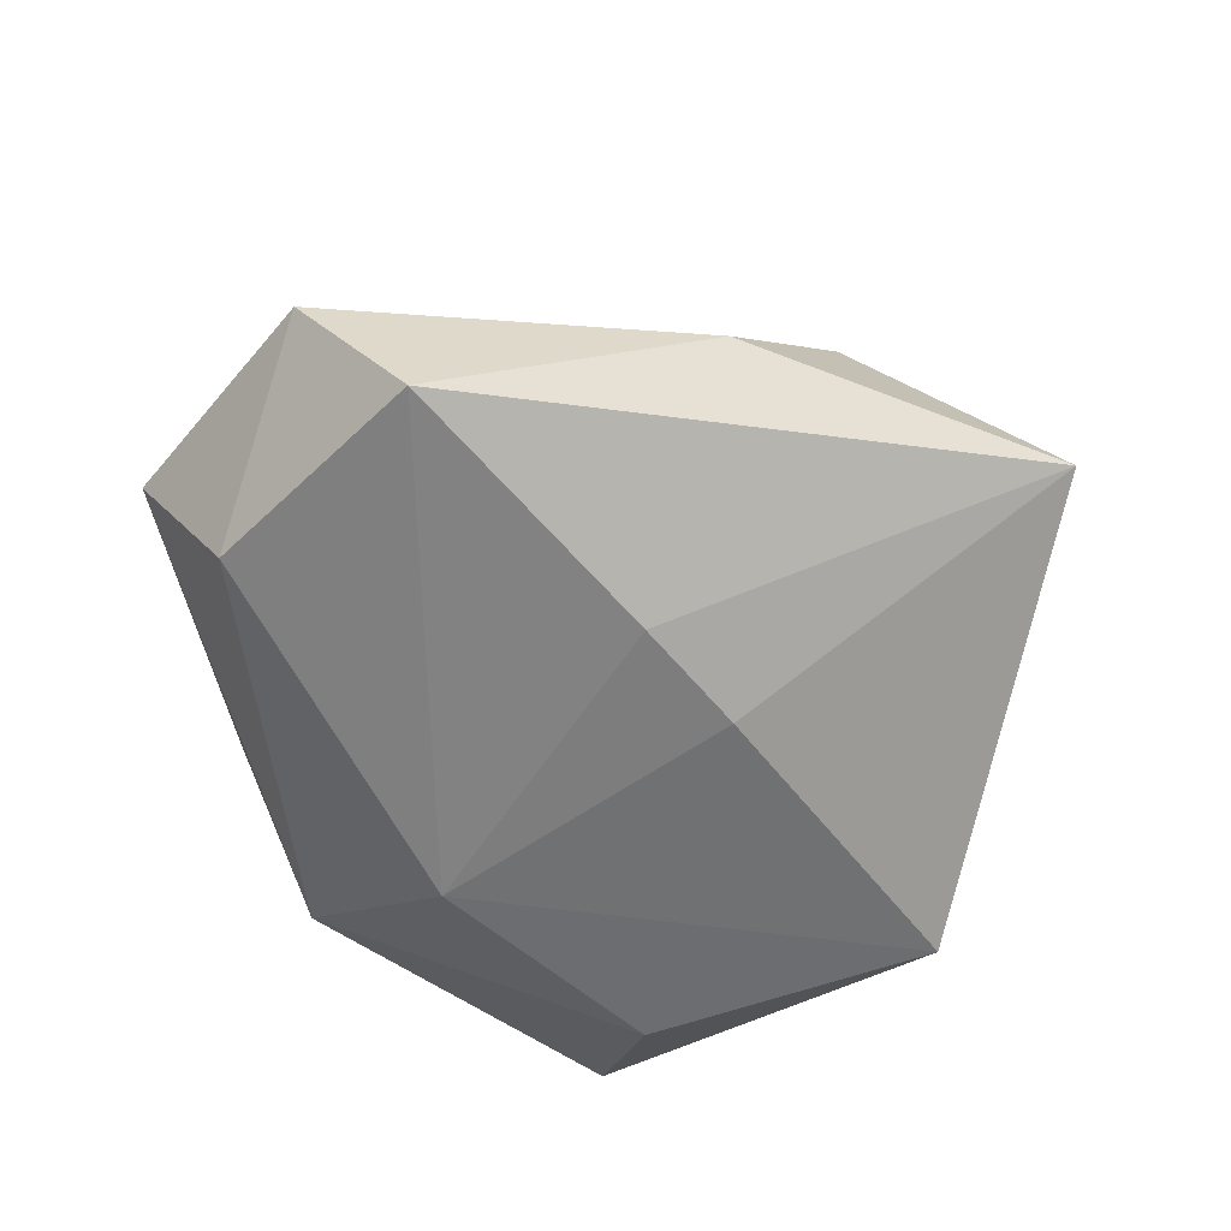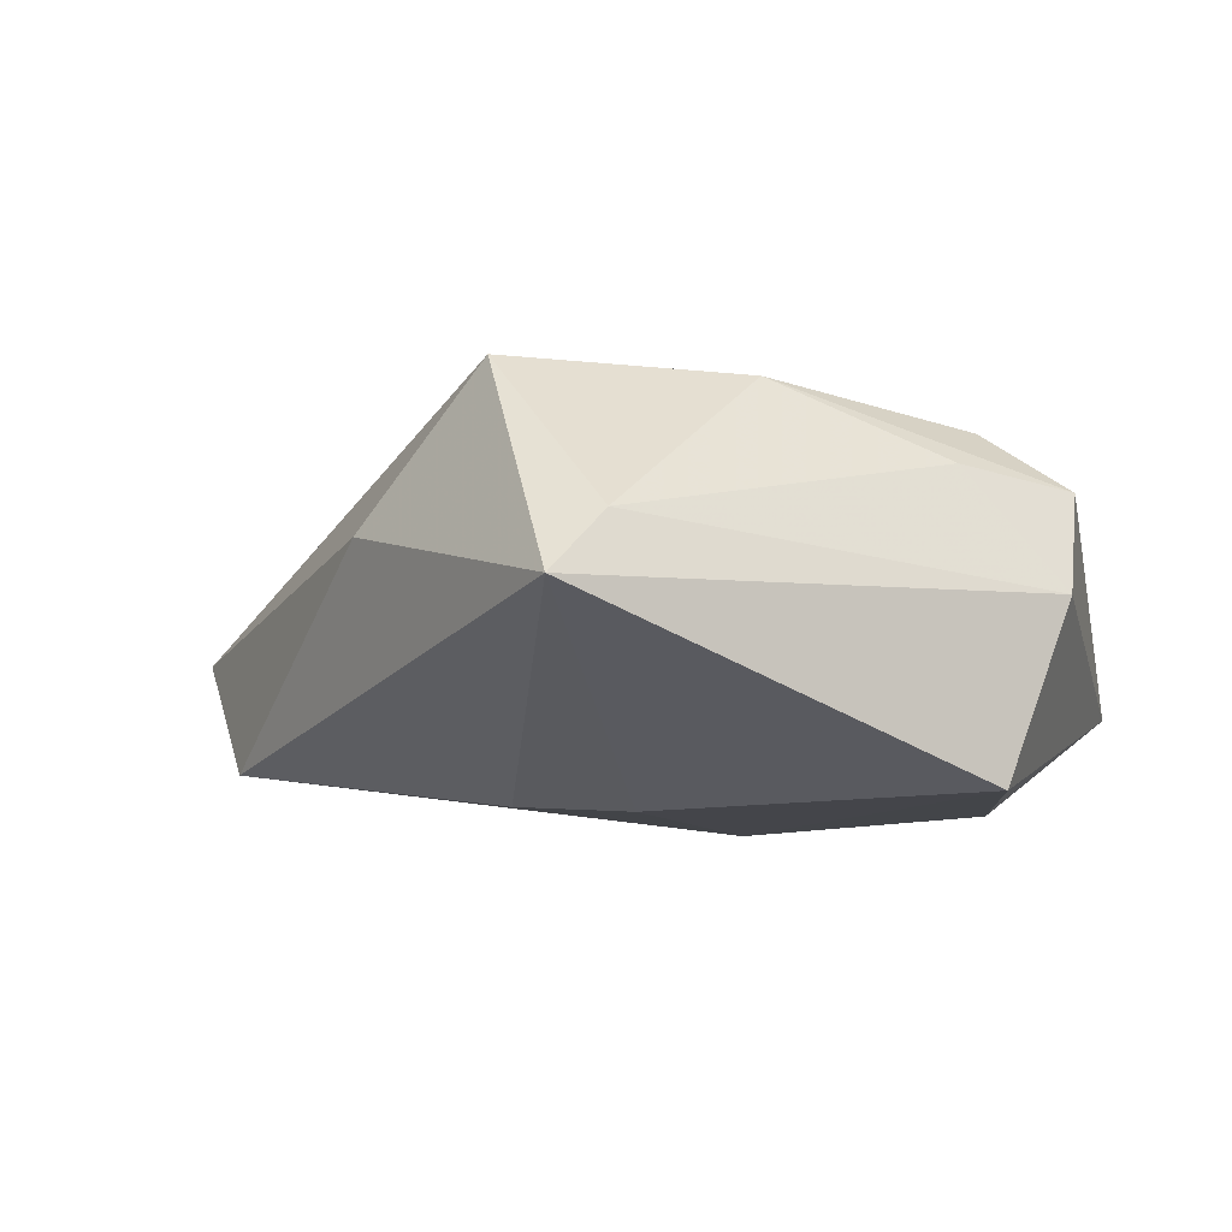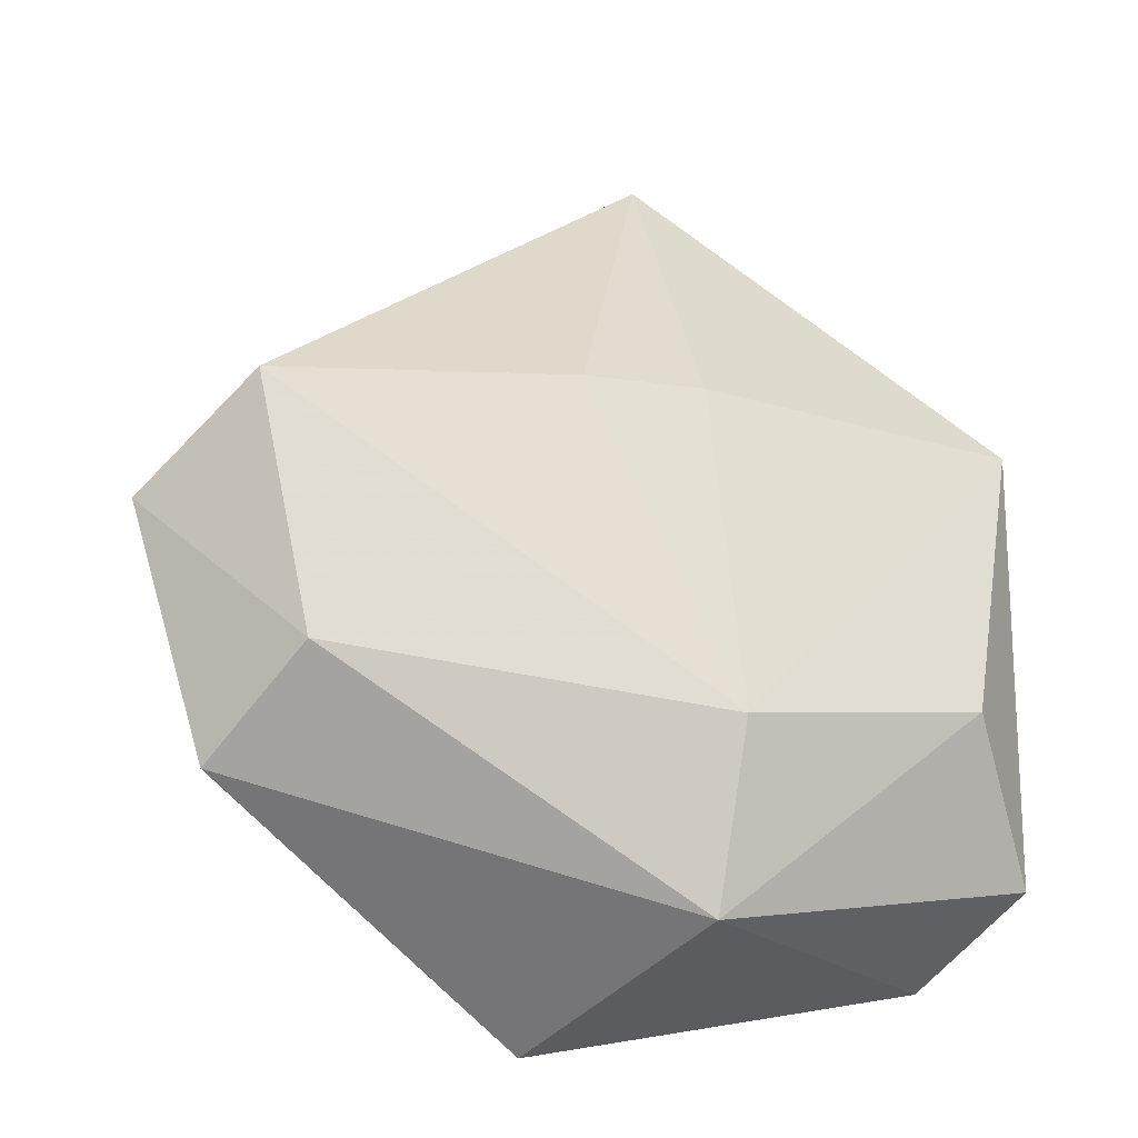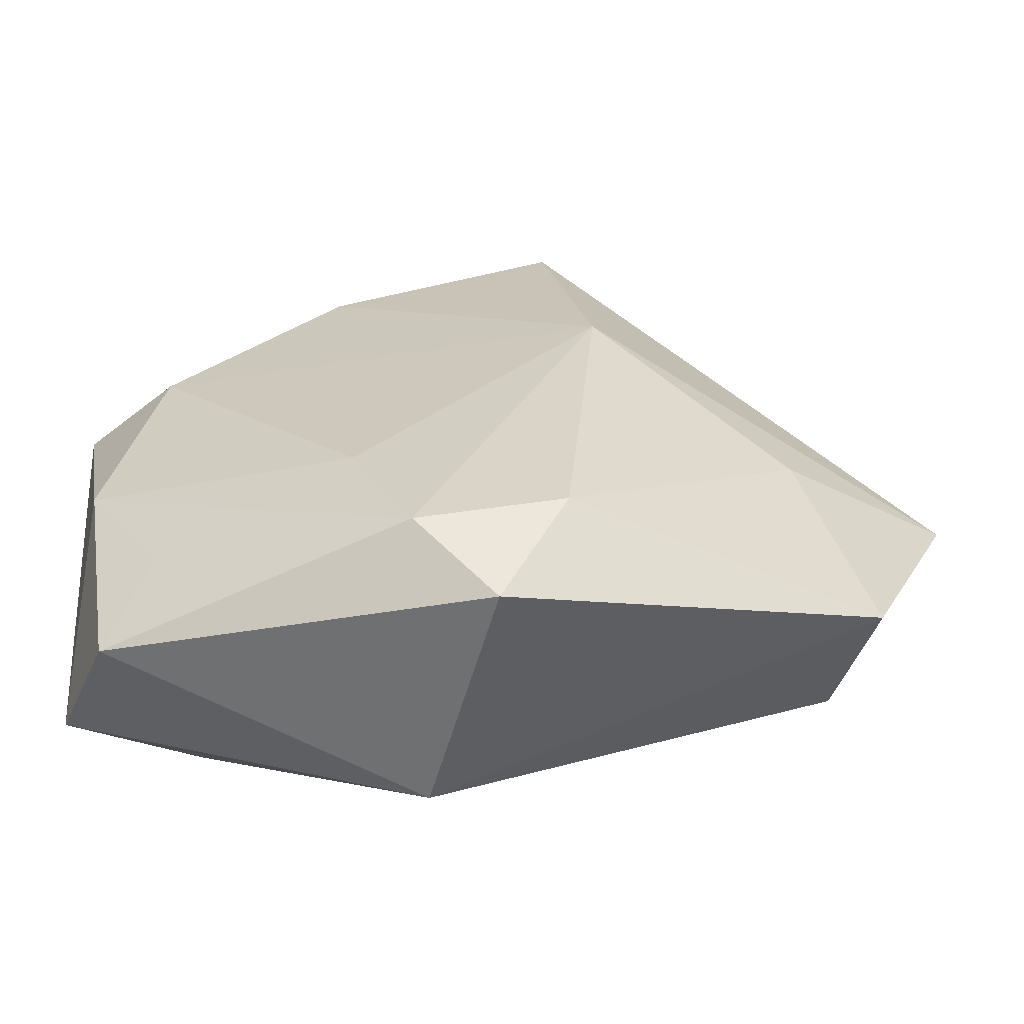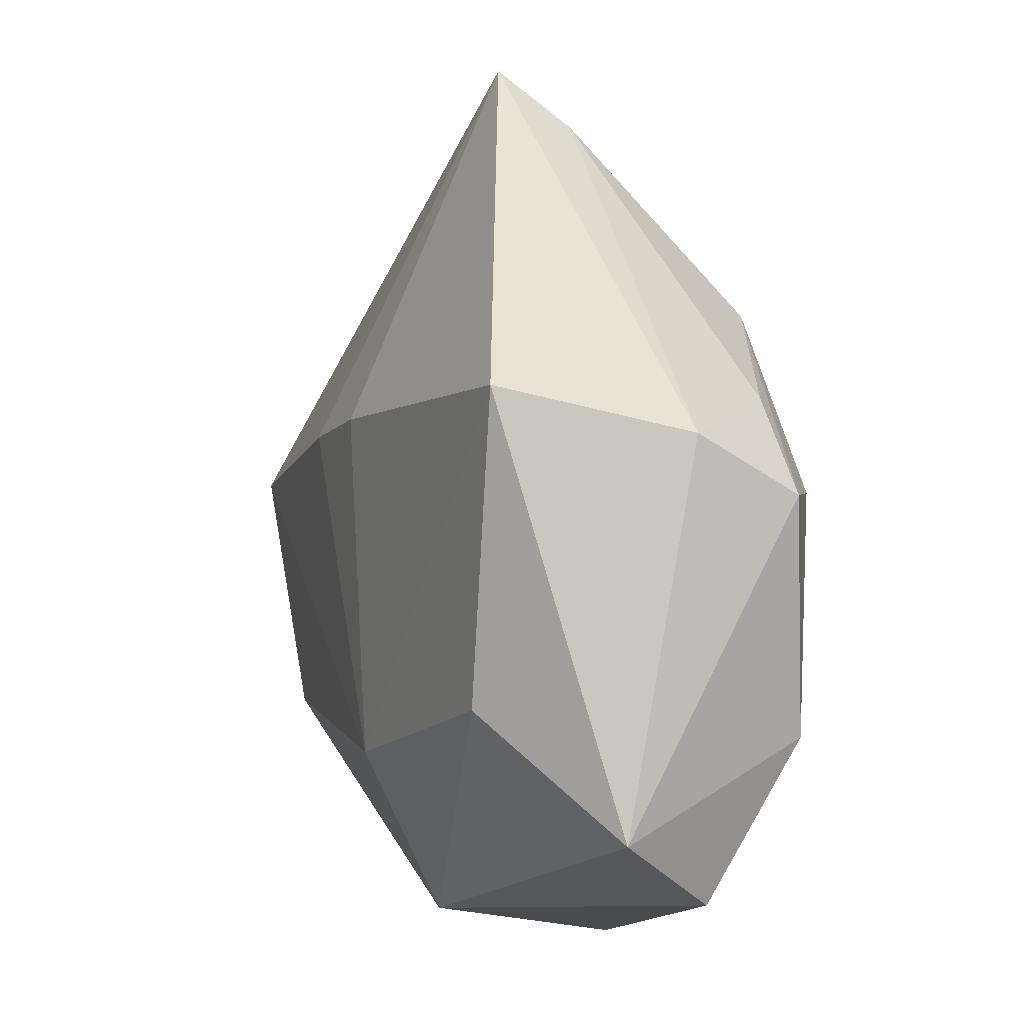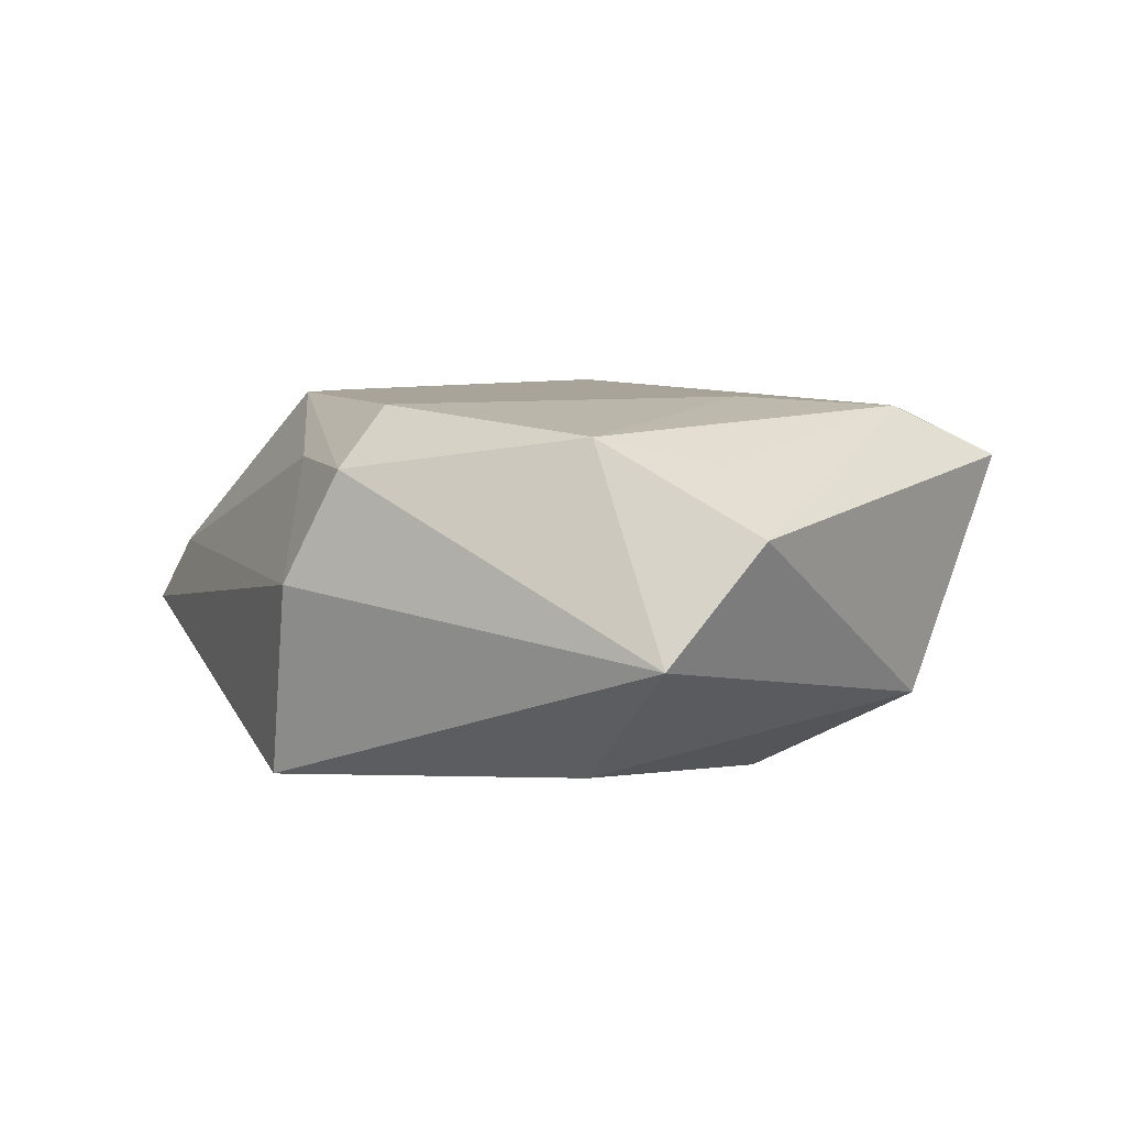
<metadata>
{"format":"obj","ext":"obj","renderer":"f3d","projection":"perspective","resolution":1024,"background":"white","views":[{"elev":-56.6,"azim":121.1,"up":"+Z"},{"elev":-9.2,"azim":-166.2,"up":"+Z"},{"elev":-32.3,"azim":153.4,"up":"+Y"},{"elev":-67.5,"azim":3.5,"up":"+Y"},{"elev":2.2,"azim":-113.7,"up":"+Y"},{"elev":1.3,"azim":-66.9,"up":"+Z"}]}
</metadata>
<code>
v 0.01068 0.03467 0.02079
v 0.03827 -0.01917 -0.01278
v -0.02915 -0.02605 0.01065
v -0.002647 -0.03517 0.01728
v 0.04531 0.006943 -0.01471
v 0.005389 -0.04344 0.0124
v -0.0134 0.02633 0.01933
v -0.0346 0.01848 -0.01917
v 0.001299 0.0152 -0.02009
v -0.002242 -0.02012 -0.01982
v -0.0346 -0.03248 0.003924
v 0.01425 0.0132 -0.01918
v 0.04293 -0.02707 0.0002796
v -0.03644 -0.01618 0.0134
v 3.962e-05 0.0531 -0.003369
v 0.05236 -0.002096 -0.001932
v 0.03594 -0.007295 0.008837
v -0.009069 -0.02074 0.01819
v -0.02924 -0.01275 -0.01883
v -0.003874 0.04696 0.003315
v -0.03129 0.007804 0.01699
v 0.01592 0.006154 0.02166
v 0.0123 -0.03239 0.01728
v -0.003083 -0.03731 -0.01169
v -0.04073 -0.02491 -0.007788
v -0.03055 0.01728 0.01203
v 0.02535 0.02955 0.005204
v -0.04073 0.007945 0.01054
v -0.04063 0.01396 -0.0003992
f 21 28 14
f 8 15 9
f 9 10 8
f 29 15 8
f 15 29 20
f 25 29 8
f 28 29 25
f 11 14 25
f 25 14 28
f 5 15 27
f 27 16 5
f 5 16 2
f 2 10 5
f 2 16 13
f 11 6 4
f 21 22 7
f 7 28 21
f 27 15 1
f 15 20 1
f 1 16 27
f 22 16 1
f 1 7 22
f 20 7 1
f 8 10 19
f 19 25 8
f 24 10 2
f 24 19 10
f 25 19 24
f 24 6 11
f 11 25 24
f 2 13 24
f 24 13 6
f 12 9 15
f 15 5 12
f 10 9 12
f 12 5 10
f 17 16 22
f 17 13 16
f 6 13 23
f 22 4 23
f 23 4 6
f 23 17 22
f 13 17 23
f 3 14 11
f 11 4 3
f 3 4 14
f 18 22 21
f 18 4 22
f 21 14 18
f 14 4 18
f 28 7 26
f 26 7 20
f 26 29 28
f 26 20 29

</code>
